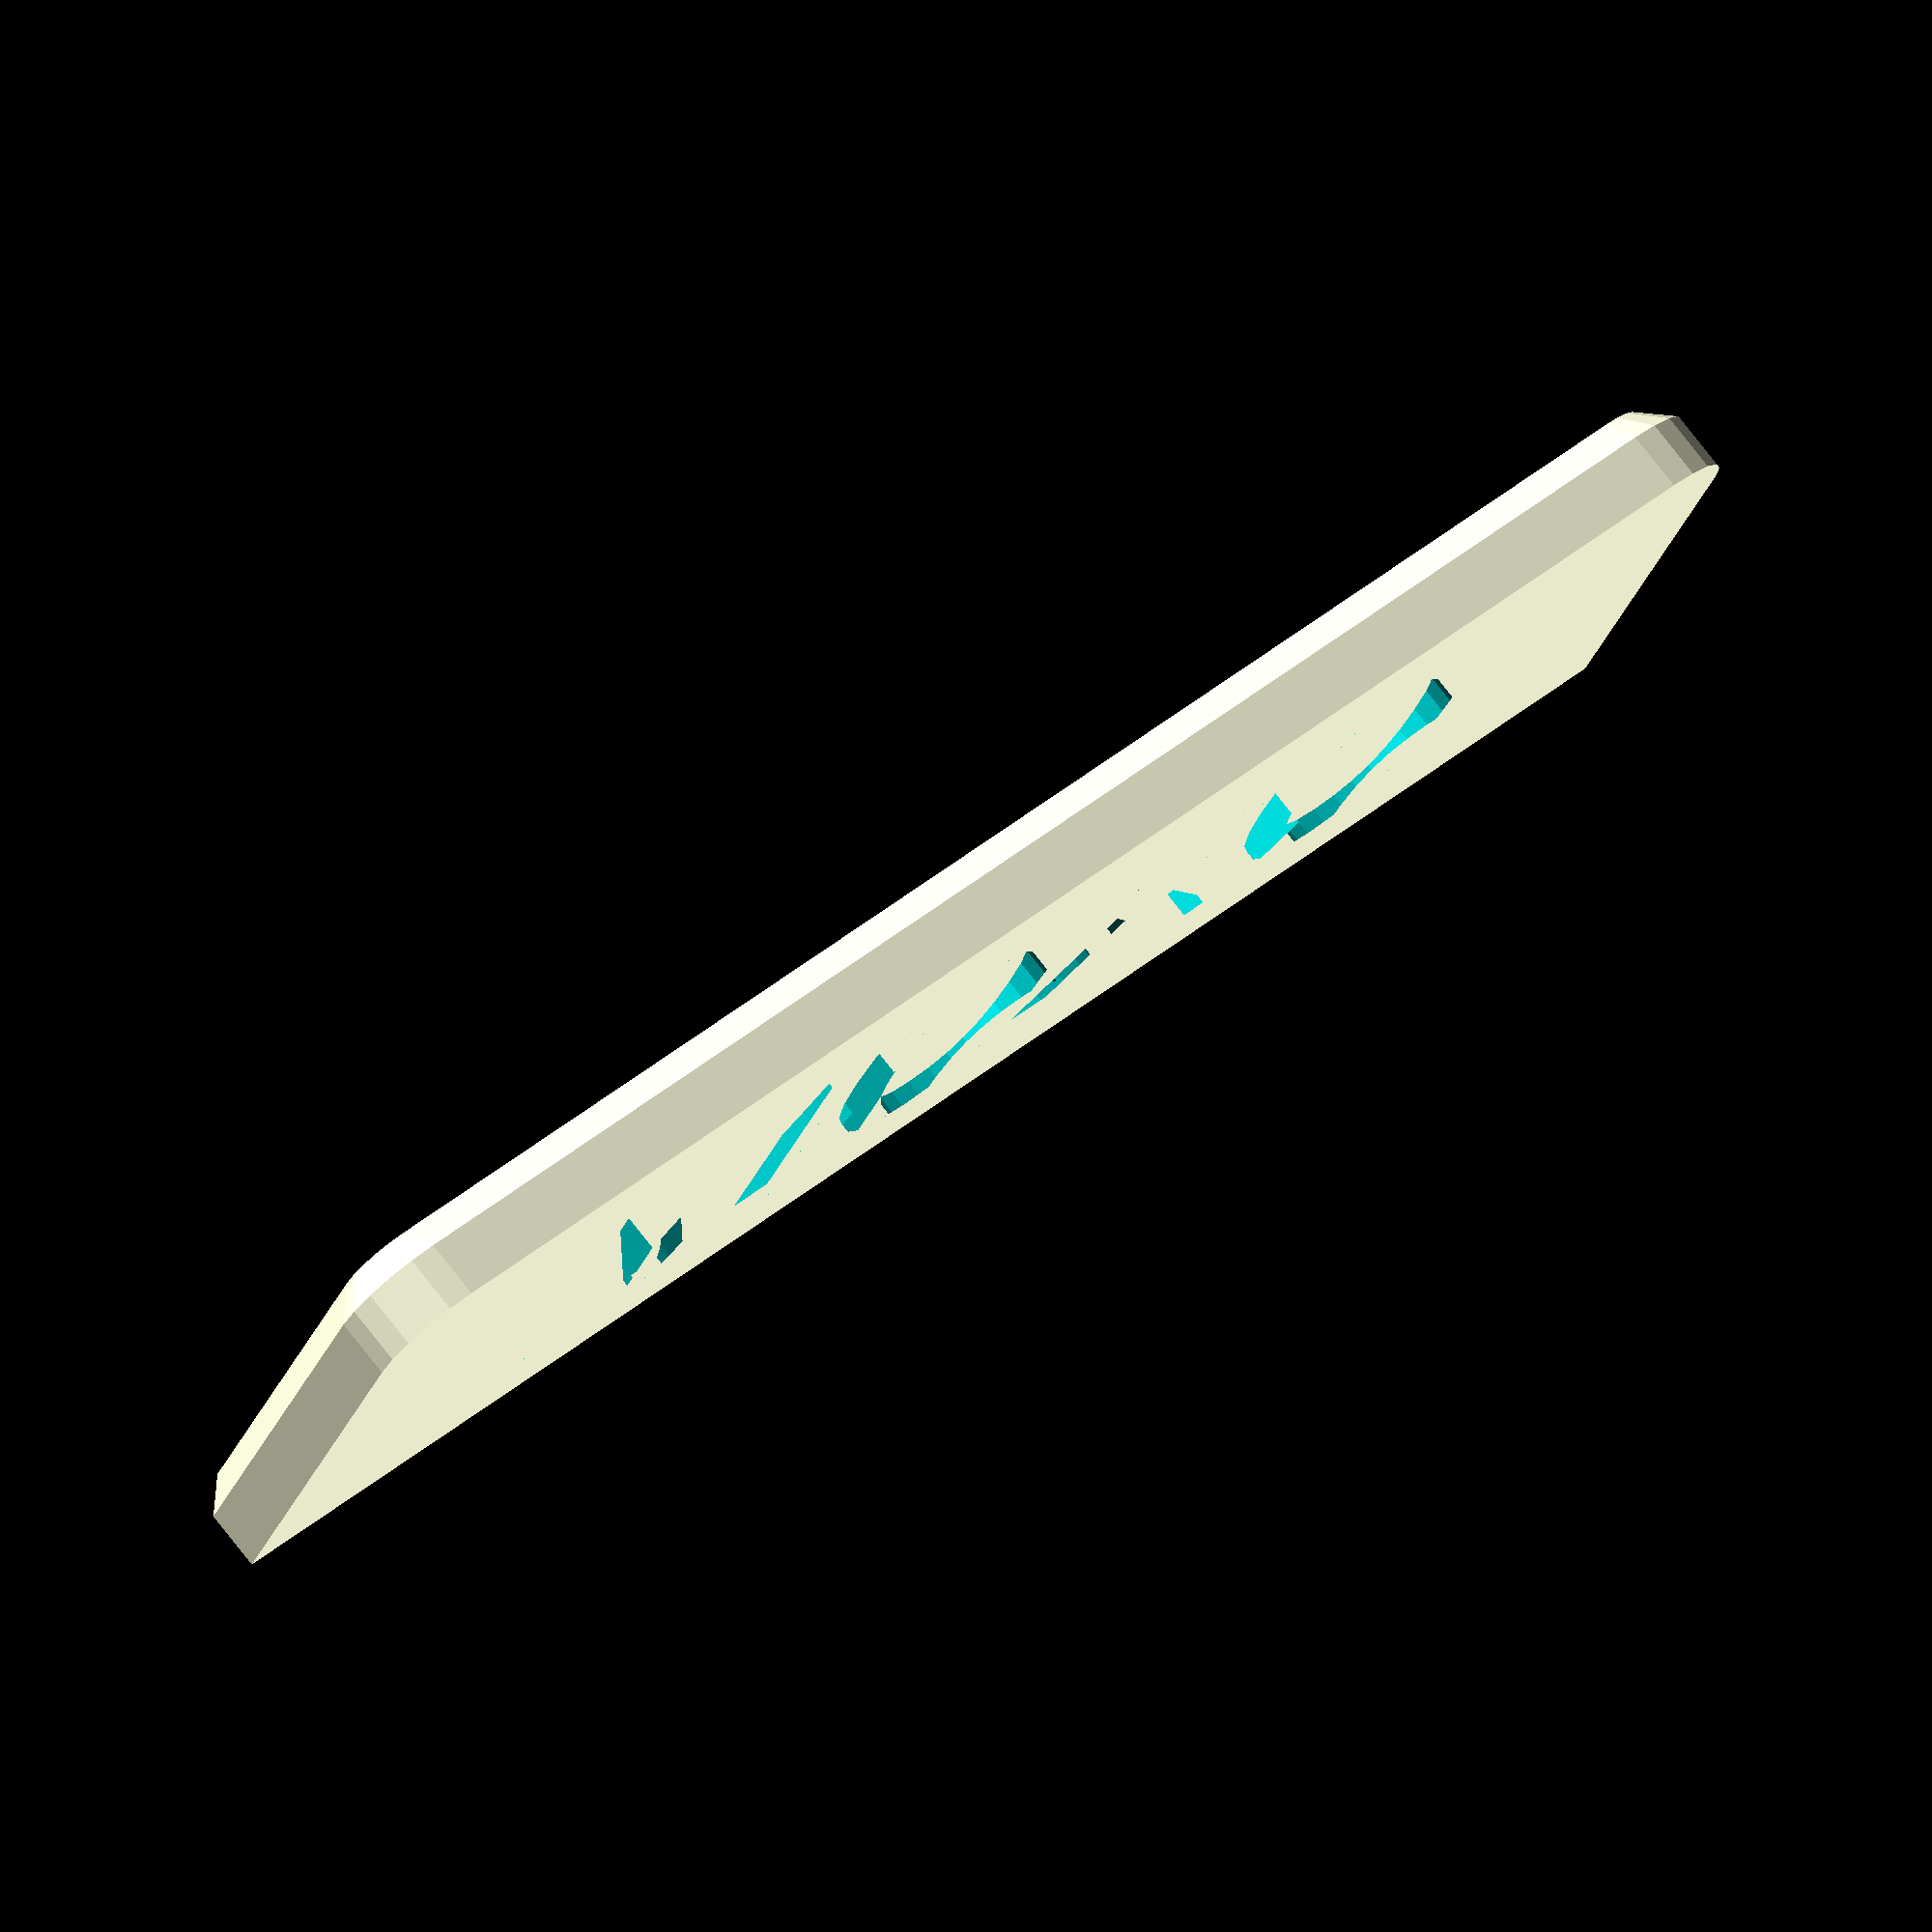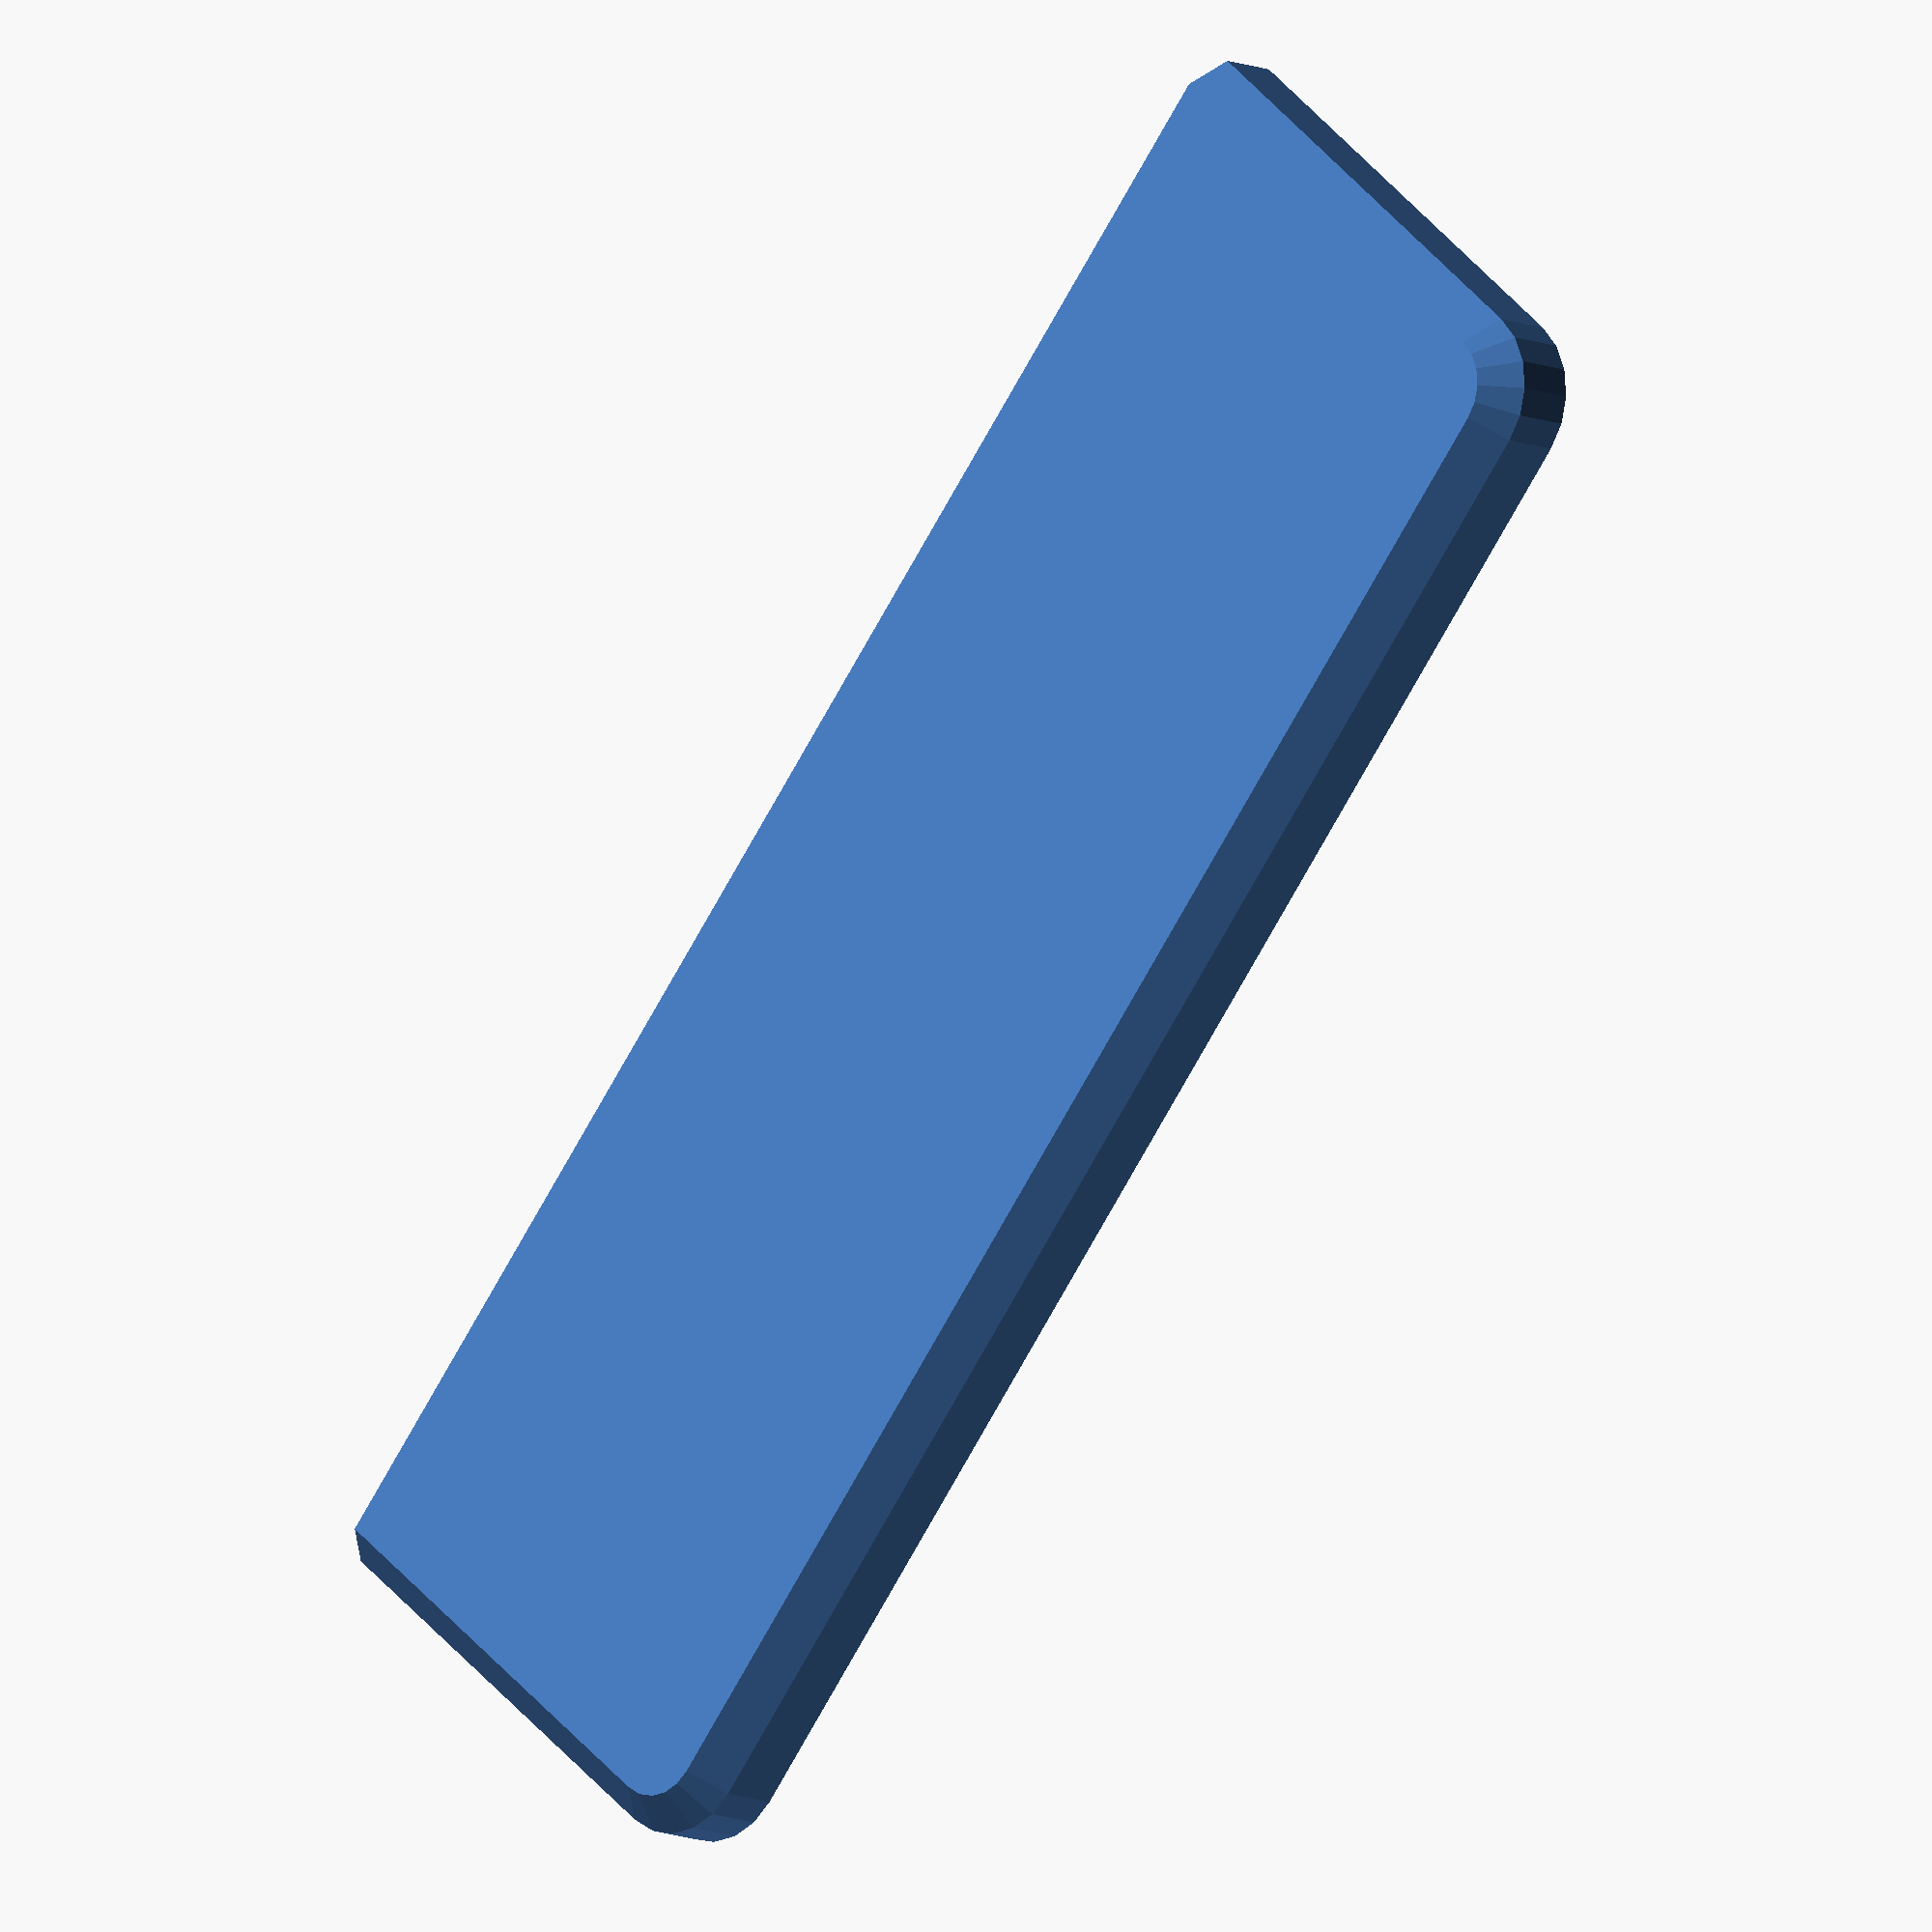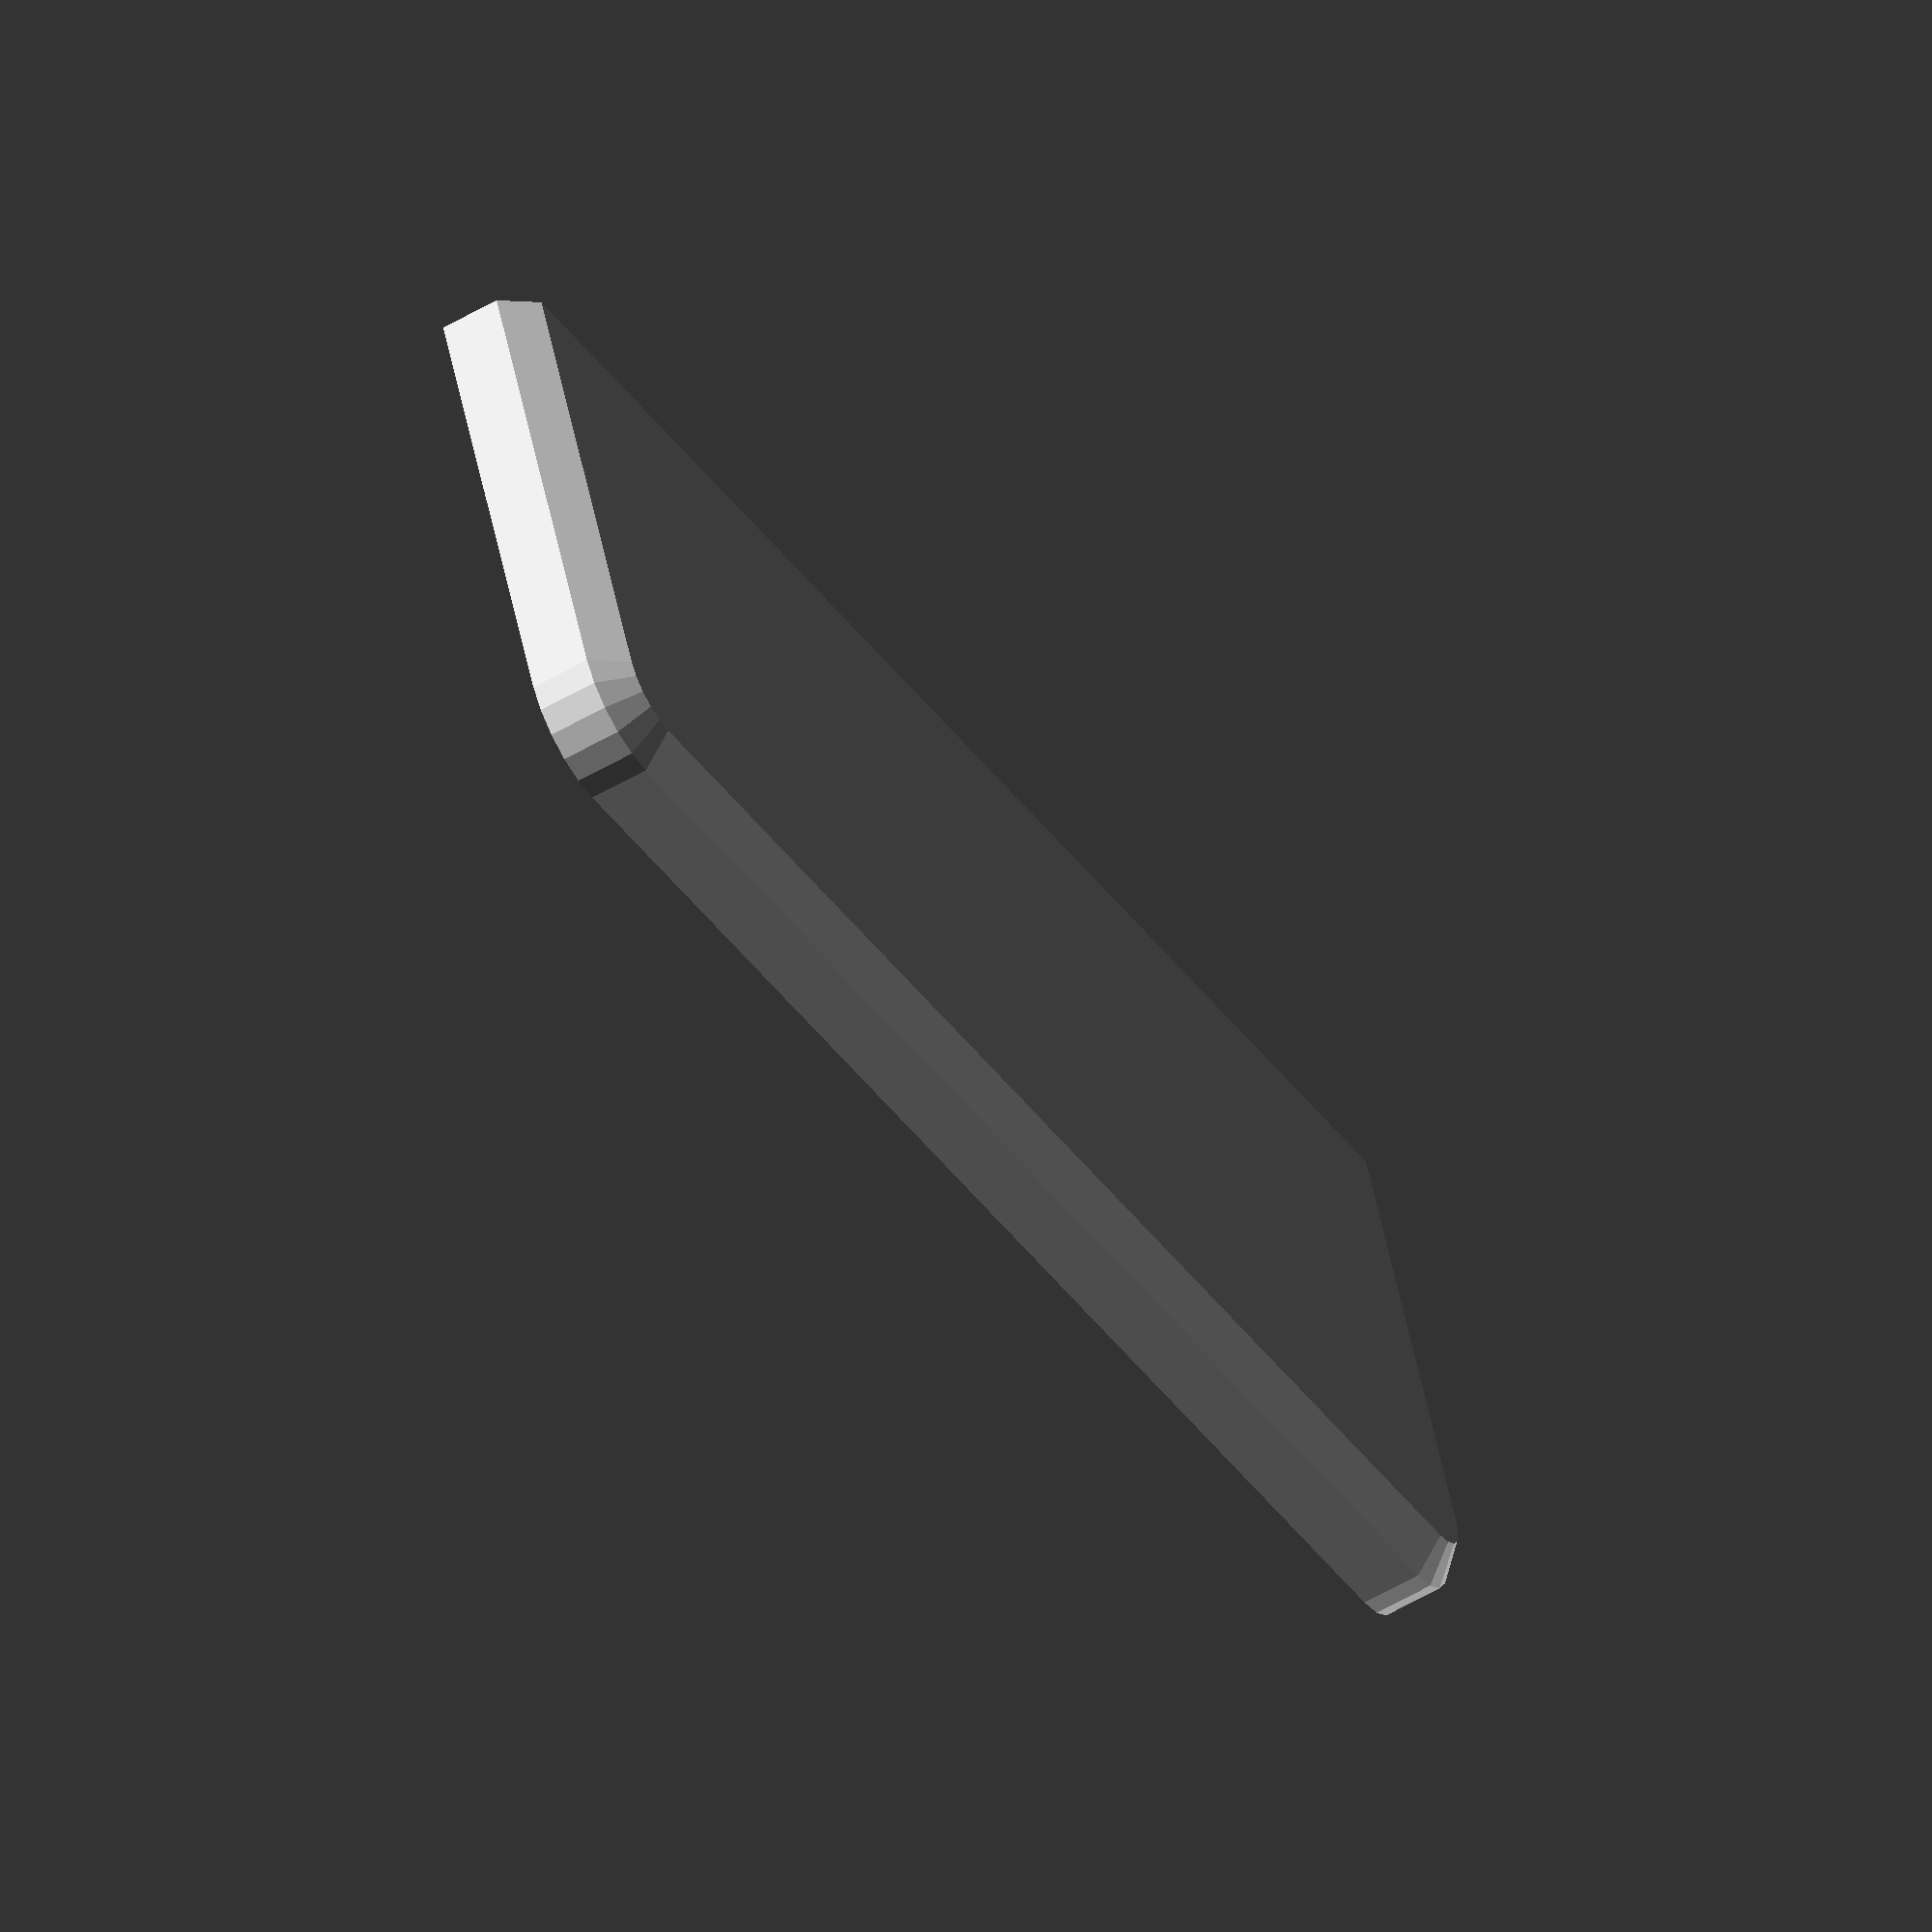
<openscad>
$fn= 20;

text = "M0x0";

difference() {

  hull() {
    cube([37.7,10,1.3]);

    translate([0.7,0,1.3]) {
      cube([37.7-1.4,10,0.7]);
    }

    translate([1.85,10,0]) {
      cylinder(1.3, 1.85, 1.85);
    }
    translate([37.7-1.85,10,0]) {
      cylinder(1.3, 1.85, 1.85);
    }

    translate([1.85,10,1.3]) {
      cylinder(0.7, 1.85, 1.15);
    }
    translate([37.7-1.85,10,1.3]) {
      cylinder(0.7, 1.85, 1.15);
    }
  }


  translate([37.7/2,(10+1.85)/2,0.2]) {
    rotate([0,180,0]) {
      linear_extrude(1)
      text(text, size=8, halign = "center", valign = "center");
    }
  }
}

translate([37.7/2,(10+1.85)/2,0.2]) {
    rotate([0,180,0]) {
      linear_extrude(0.2)
      text(text, size=8, halign = "center", valign = "center");
    }
  }

</openscad>
<views>
elev=281.8 azim=339.8 roll=141.9 proj=o view=solid
elev=190.5 azim=310.0 roll=138.3 proj=o view=wireframe
elev=239.0 azim=338.3 roll=239.3 proj=o view=solid
</views>
